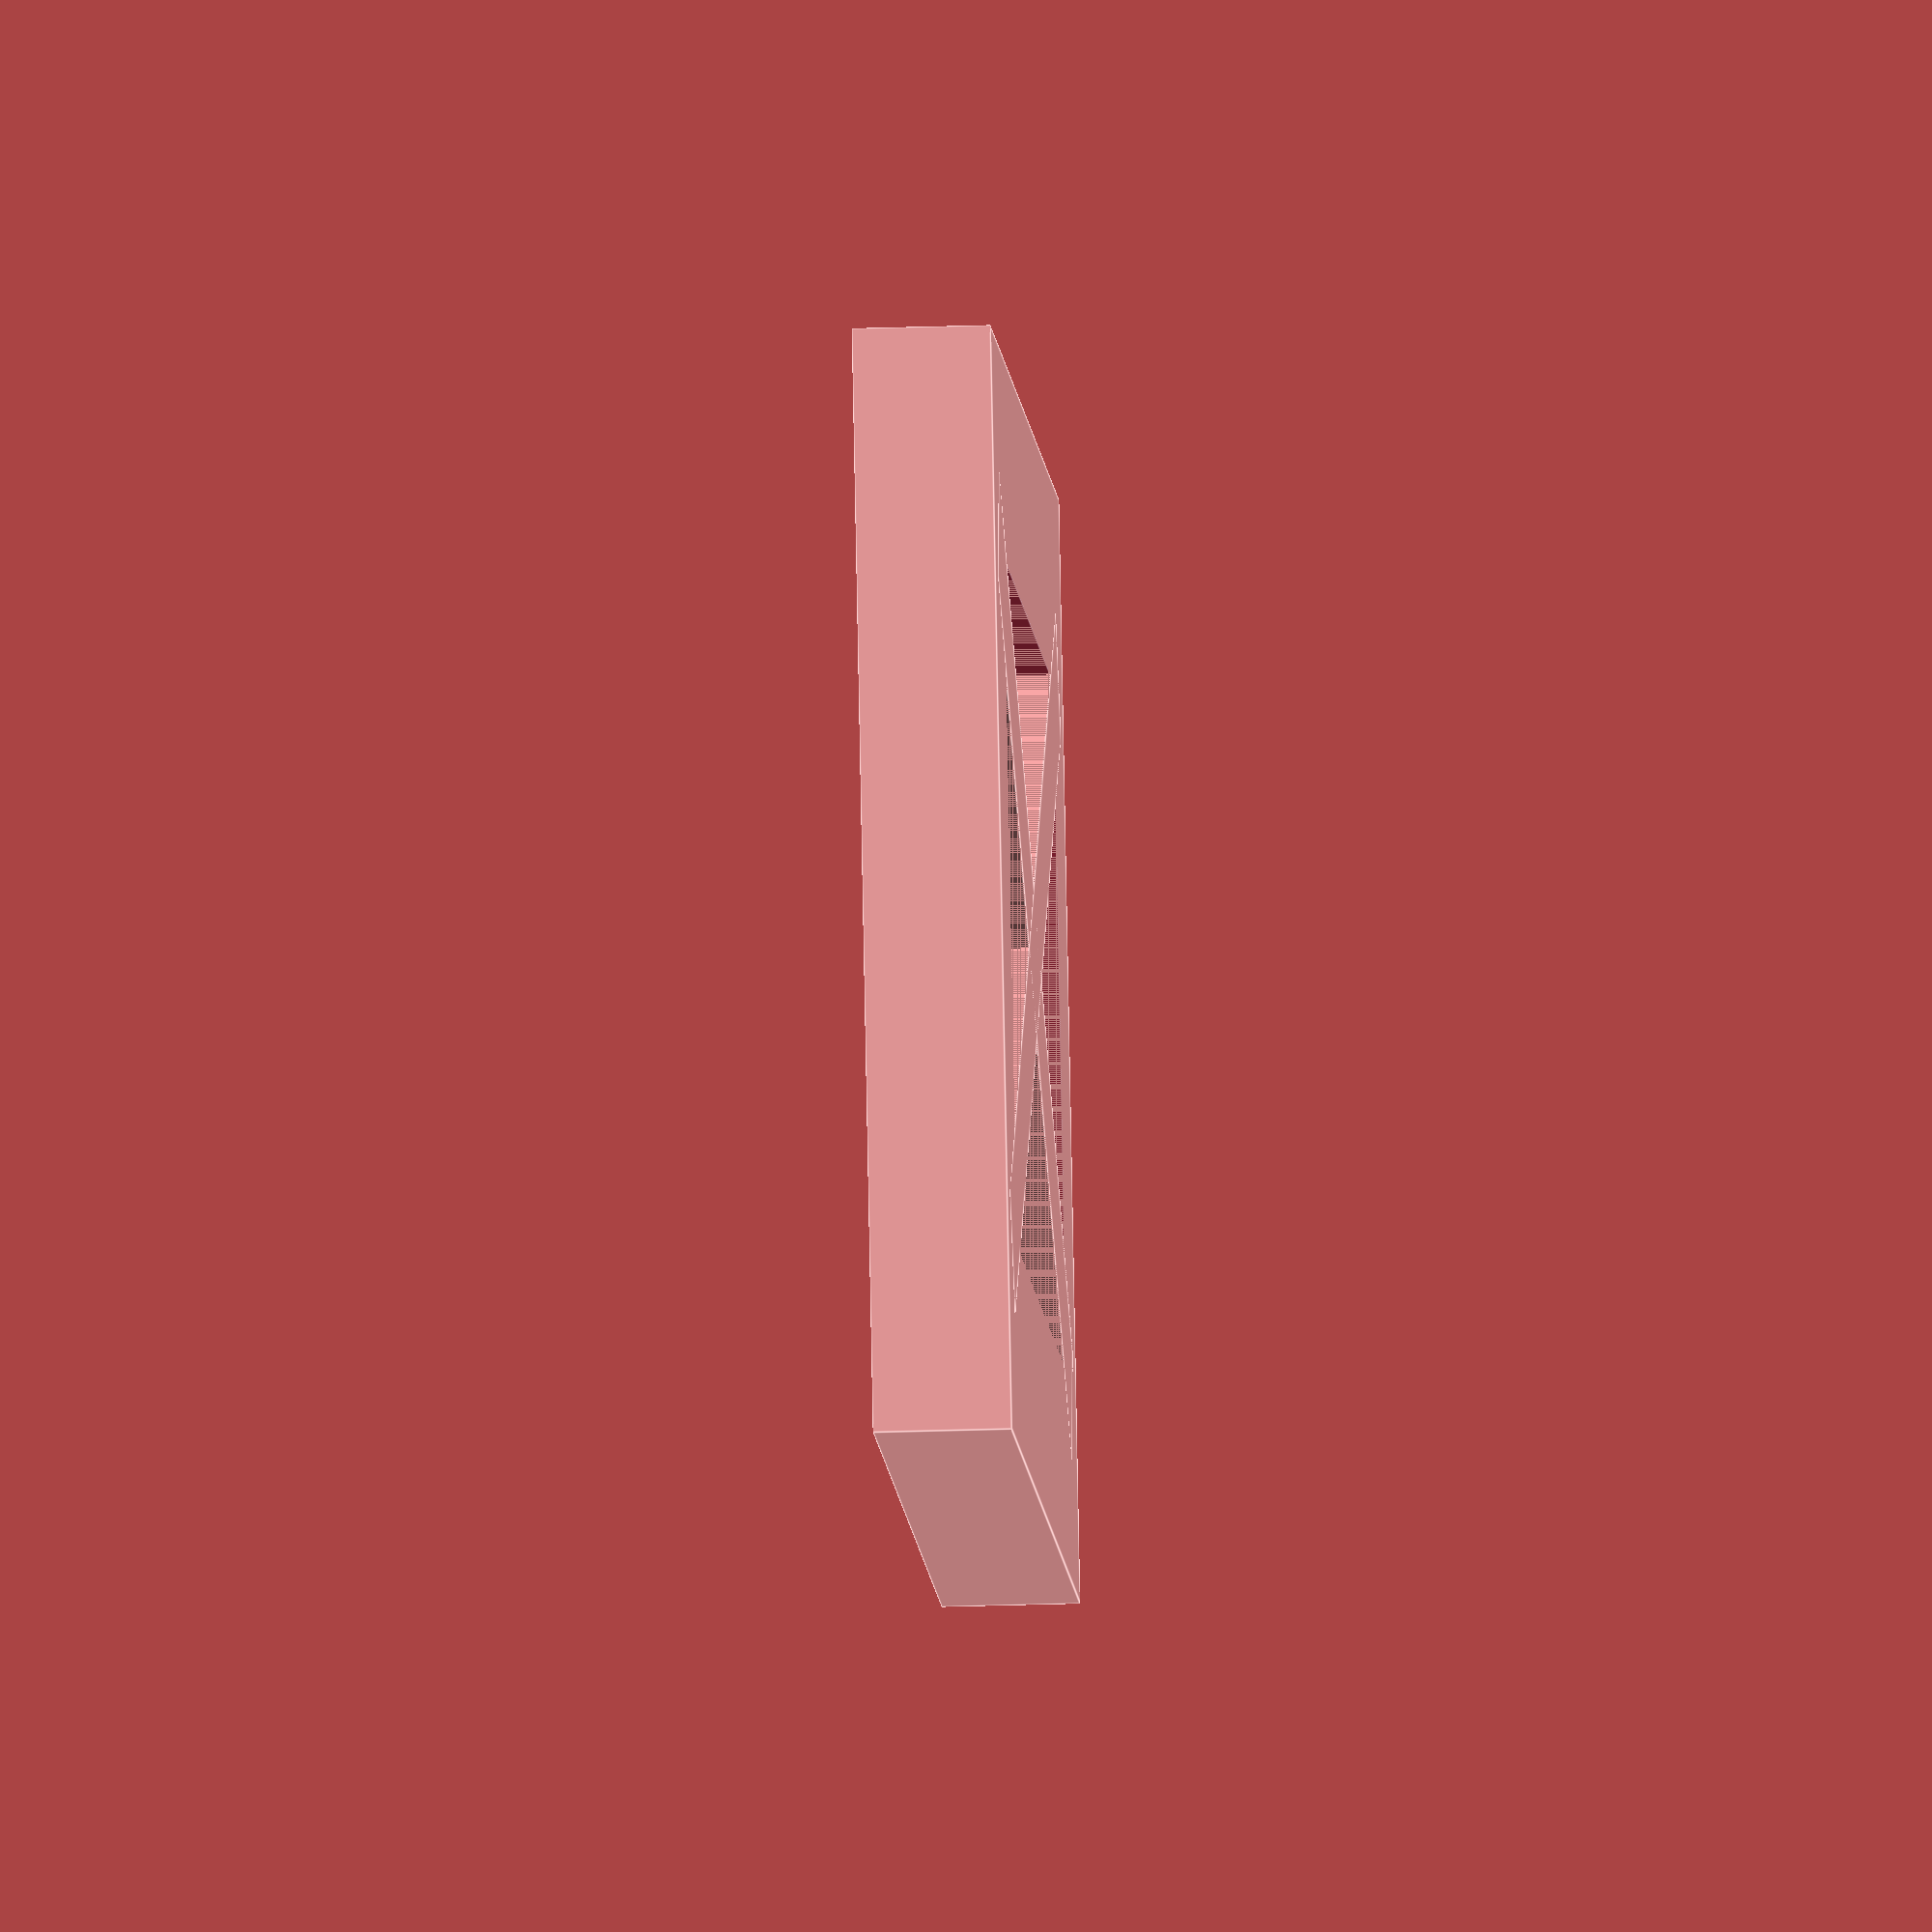
<openscad>
//Those parameters define the platform's bed.
length = 110;
width = 80;
height = 10;
widthSupportBeams = 10;
thicknessOuterSupportWalls = 15;

union() {
    addPlatformOuterSupportWalls(length, width, height, thicknessOuterSupportWalls);
    addXShapedSupportBeamsToPlatform(length, width, height, thicknessOuterSupportWalls);
}

//To make the platform outer support walls, we basically make a cube that fits the dimension required and subtract another cube from it minus the thickness of the outer support walls.
module addPlatformOuterSupportWalls(length, width, height, thicknessOuterSupportWalls) {
    difference() {
        cube(size = [length, width, height], center = true);
        cube(size = [length - thicknessOuterSupportWalls * 2, width - thicknessOuterSupportWalls * 2, height], center = true);
    }
}

//This will add X-shaped support beams to the platform, while taking into account the thickness of the outer support walls.
module addXShapedSupportBeamsToPlatform(length, width, height, thicknessOuterSupportWalls) {
   //We need to calculate the angle needed for the support beams in the middle.
   //We calculate the length of a beam from the center to a corner, when meeting the outer walls.
   beamLengthCenterToInteriorCorner = sqrt(pow((length - thicknessOuterSupportWalls * 2) / 2, 2) + pow((width - thicknessOuterSupportWalls * 2) / 2, 2));
   echo("Beam half-length is : ", beamLengthCenterToInteriorCorner);

   //Now, we calculate the angle between two beams.
   centerAngle = acos(((width - thicknessOuterSupportWalls * 2) / 2) / beamLengthCenterToInteriorCorner);
   echo("The angle bisector of the width and used by the support beams is : ", centerAngle);

   rotate([0,0, centerAngle / 2]) cube(size = [length, widthSupportBeams, height], center = true);
   rotate([0,0, -centerAngle / 2]) cube(size = [length, widthSupportBeams, height], center = true);
}

</openscad>
<views>
elev=209.6 azim=23.0 roll=87.2 proj=o view=edges
</views>
